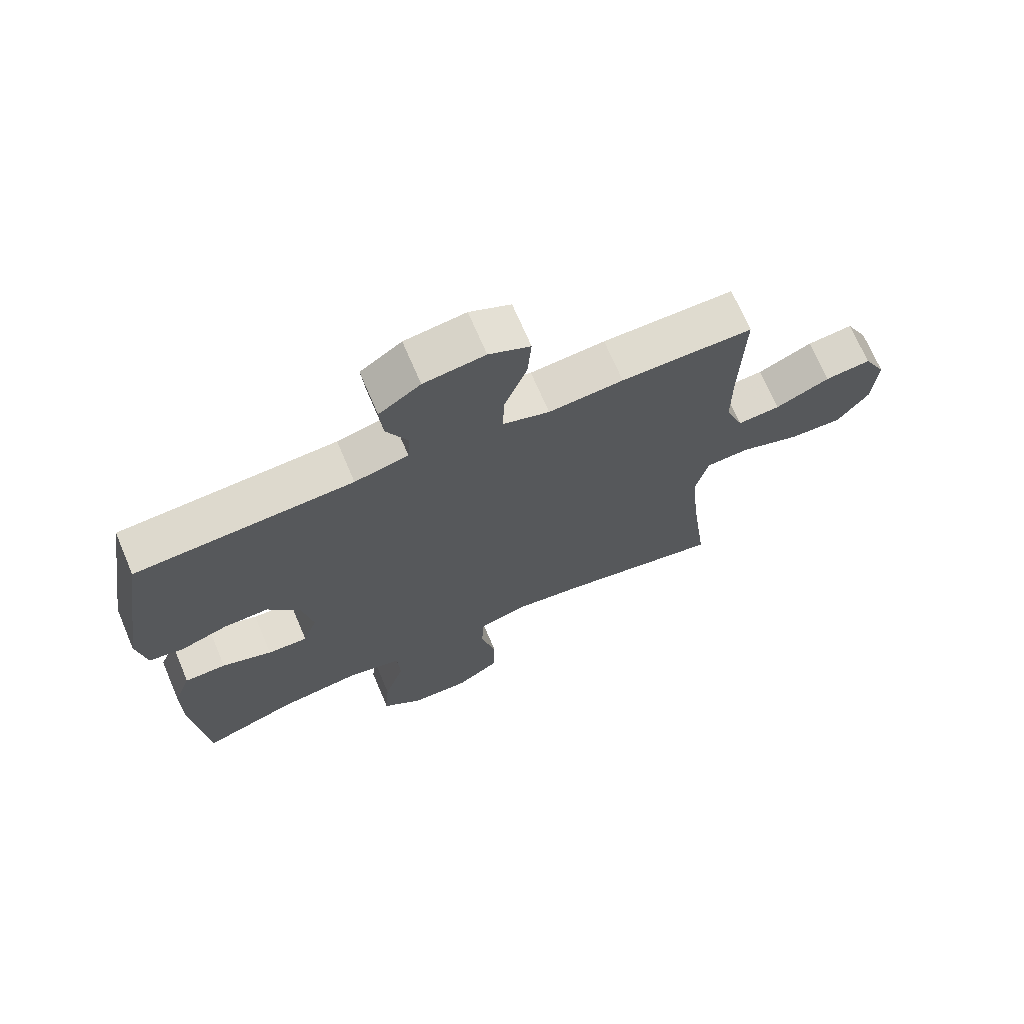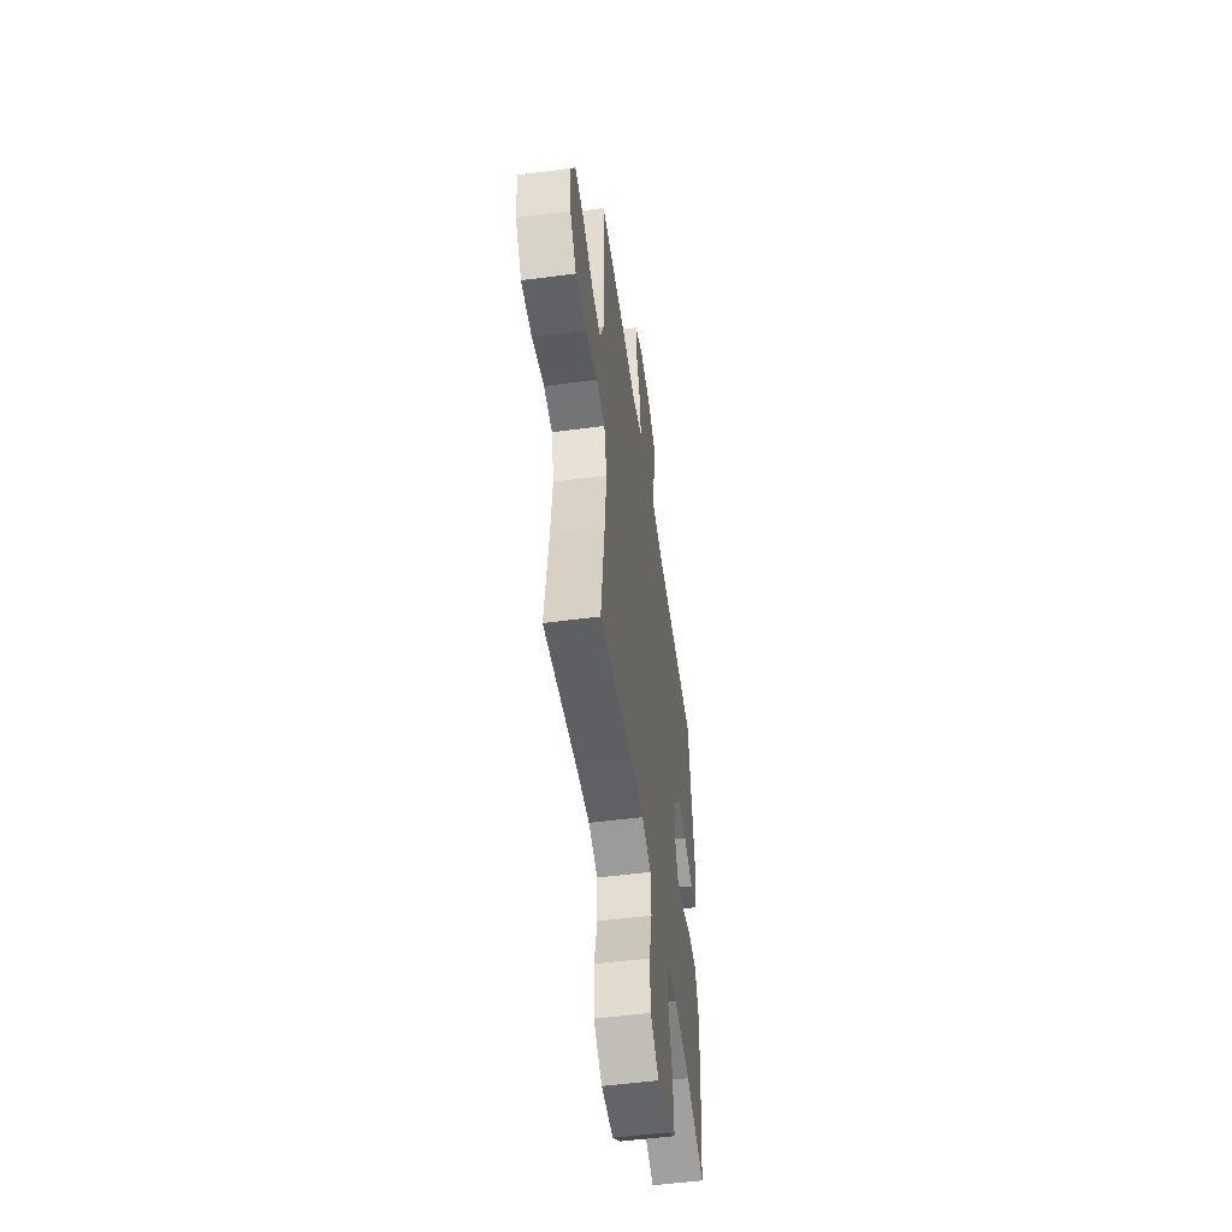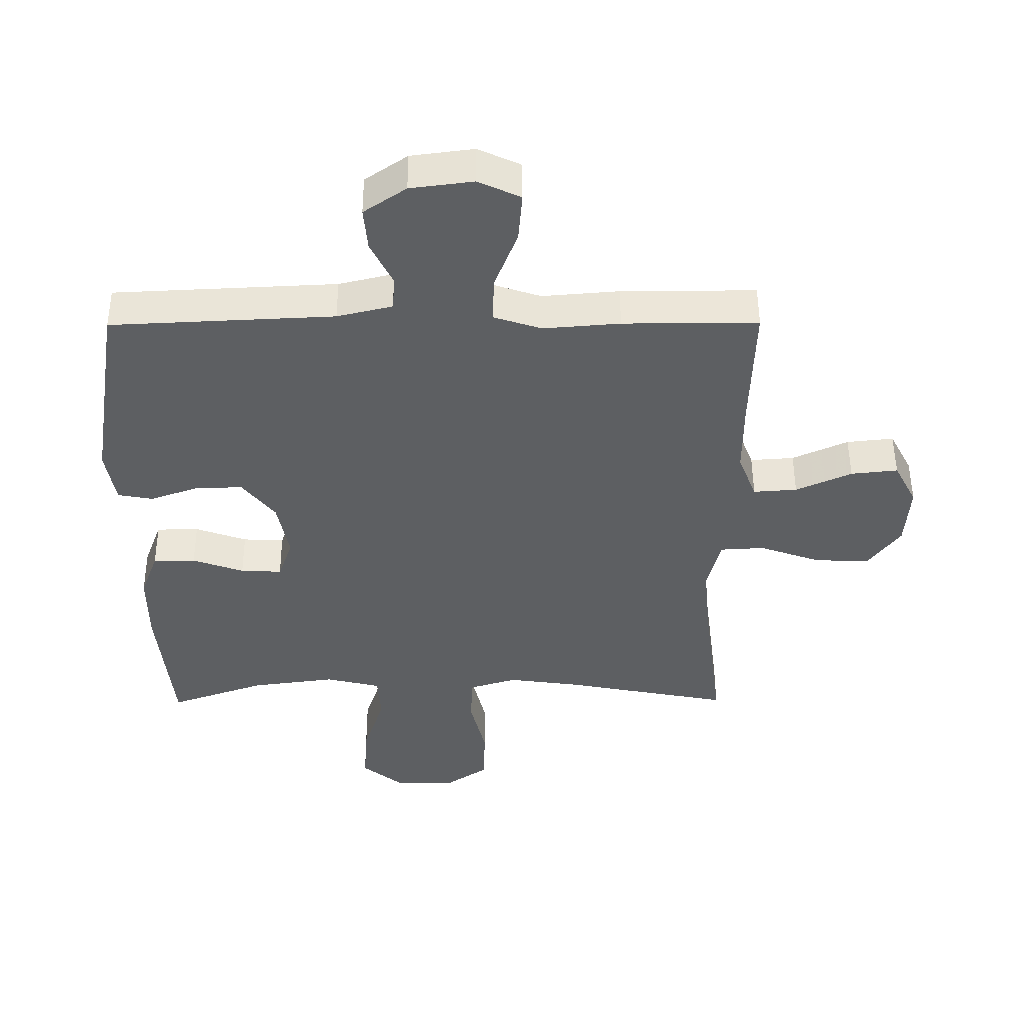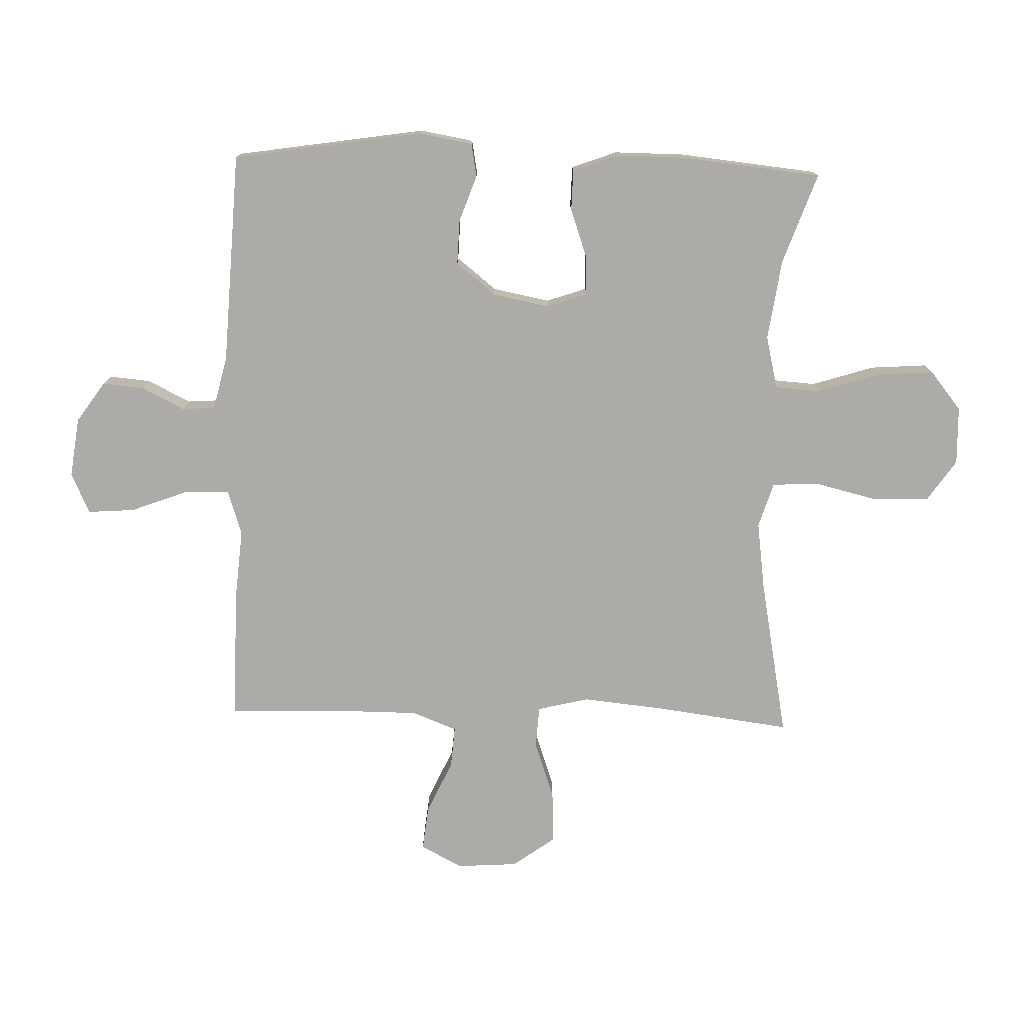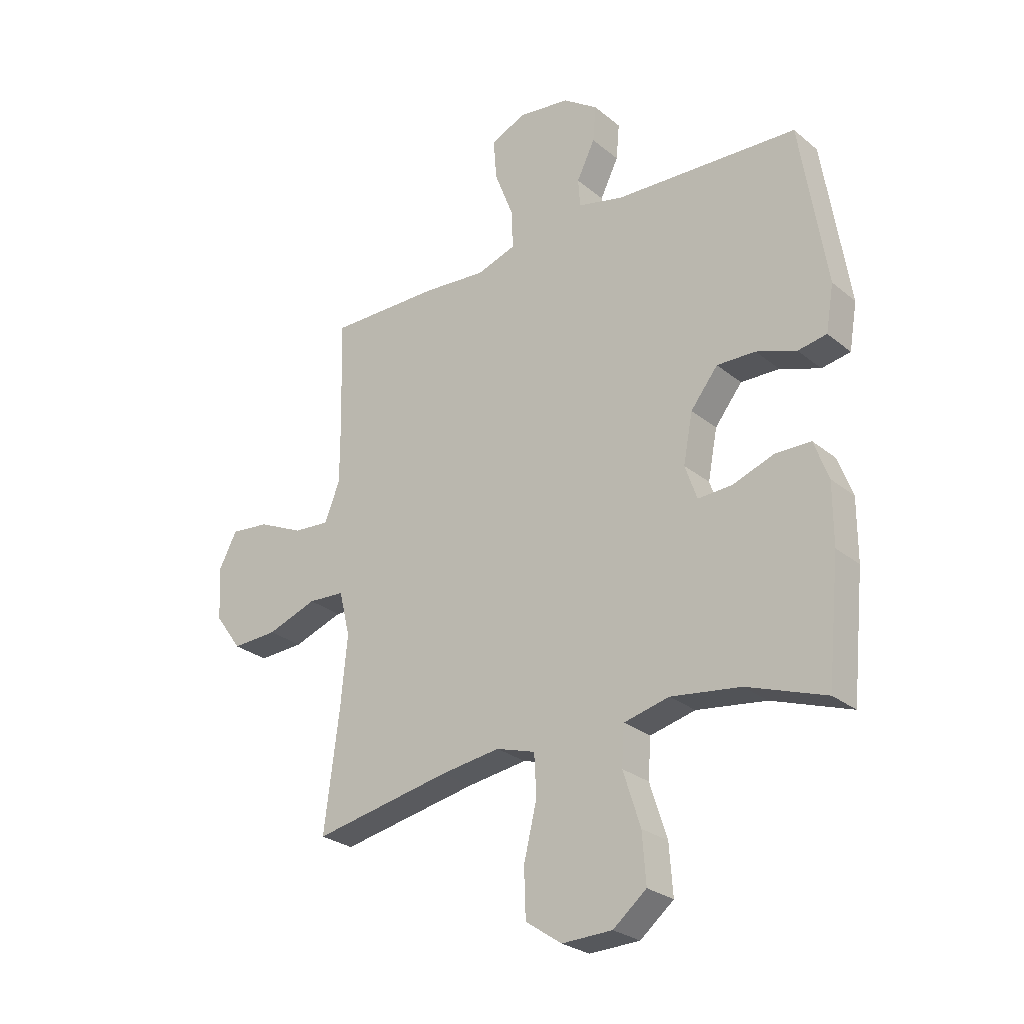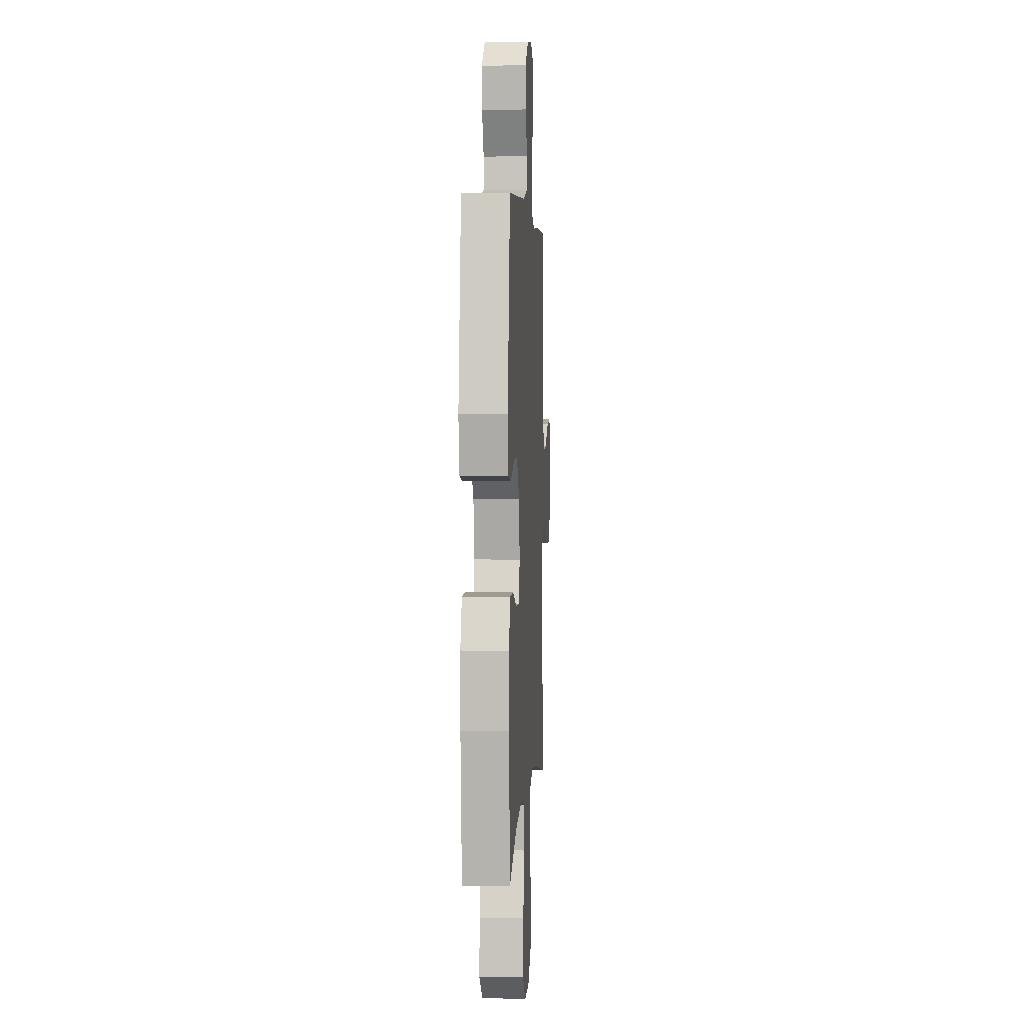
<metadata>
{"format":"obj","ext":"obj","renderer":"f3d","projection":"perspective","resolution":1024,"background":"white","views":[{"elev":70.1,"azim":156.9,"up":"+Z"},{"elev":-53.0,"azim":-82.0,"up":"+Z"},{"elev":50.2,"azim":179.7,"up":"+Z"},{"elev":-76.3,"azim":88.2,"up":"+Y"},{"elev":-26.8,"azim":38.6,"up":"+Z"},{"elev":3.4,"azim":93.5,"up":"+Z"}]}
</metadata>
<code>
v 0.5 0.07 -0.5
v 0.349 0.07 -0.447
v 0.216 0.07 -0.429
v 0.129 0.07 -0.45
v 0.124 0.07 -0.525
v 0.157 0.07 -0.628
v 0.164 0.07 -0.722
v 0.1 0.07 -0.774
v 0.004 0.07 -0.777
v -0.065 0.07 -0.73
v -0.068 0.07 -0.638
v -0.043 0.07 -0.534
v -0.047 0.07 -0.456
v -0.122 0.07 -0.433
v -0.236 0.07 -0.449
v -0.5 0.07 -0.5
v -0.471 0.07 -0.274
v -0.458 0.07 -0.14
v -0.479 0.07 -0.054
v -0.549 0.07 -0.05
v -0.645 0.07 -0.084
v -0.732 0.07 -0.088
v -0.783 0.07 -0.018
v -0.79 0.07 0.083
v -0.754 0.07 0.152
v -0.68 0.07 0.144
v -0.592 0.07 0.104
v -0.523 0.07 0.099
v -0.494 0.07 0.174
v -0.494 0.07 0.296
v -0.5 0.07 0.5
v -0.287 0.07 0.499
v -0.166 0.07 0.489
v -0.09 0.07 0.514
v -0.093 0.07 0.588
v -0.129 0.07 0.682
v -0.135 0.07 0.76
v -0.068 0.07 0.791
v 0.031 0.07 0.778
v 0.098 0.07 0.732
v 0.092 0.07 0.663
v 0.057 0.07 0.592
v 0.061 0.07 0.538
v 0.148 0.07 0.517
v 0.5 0.07 0.5
v 0.55 0.07 0.185
v 0.535 0.07 0.097
v 0.48 0.07 0.087
v 0.403 0.07 0.114
v 0.329 0.07 0.116
v 0.277 0.07 0.05
v 0.259 0.07 -0.044
v 0.282 0.07 -0.11
v 0.347 0.07 -0.107
v 0.428 0.07 -0.078
v 0.495 0.07 -0.079
v 0.523 0.07 -0.154
v 0.523 0.07 -0.27
v 0.5 0 -0.5
v 0.349 0 -0.447
v 0.216 0 -0.429
v 0.129 0 -0.45
v 0.124 0 -0.525
v 0.157 0 -0.628
v 0.164 0 -0.722
v 0.1 0 -0.774
v 0.004 0 -0.777
v -0.065 0 -0.73
v -0.068 0 -0.638
v -0.043 0 -0.534
v -0.047 0 -0.456
v -0.122 0 -0.433
v -0.236 0 -0.449
v -0.5 0 -0.5
v -0.471 0 -0.274
v -0.458 0 -0.14
v -0.479 0 -0.054
v -0.549 0 -0.05
v -0.645 0 -0.084
v -0.732 0 -0.088
v -0.783 0 -0.018
v -0.79 0 0.083
v -0.754 0 0.152
v -0.68 0 0.144
v -0.592 0 0.104
v -0.523 0 0.099
v -0.494 0 0.174
v -0.494 0 0.296
v -0.5 0 0.5
v -0.287 0 0.499
v -0.166 0 0.489
v -0.09 0 0.514
v -0.093 0 0.588
v -0.129 0 0.682
v -0.135 0 0.76
v -0.068 0 0.791
v 0.031 0 0.778
v 0.098 0 0.732
v 0.092 0 0.663
v 0.057 0 0.592
v 0.061 0 0.538
v 0.148 0 0.517
v 0.5 0 0.5
v 0.55 0 0.185
v 0.535 0 0.097
v 0.48 0 0.087
v 0.403 0 0.114
v 0.329 0 0.116
v 0.277 0 0.05
v 0.259 0 -0.044
v 0.282 0 -0.11
v 0.347 0 -0.107
v 0.428 0 -0.078
v 0.495 0 -0.079
v 0.523 0 -0.154
v 0.523 0 -0.27
f 58 1 2
f 57 58 2
f 56 57 2
f 55 56 2
f 54 55 2
f 53 54 2 3
f 52 53 3 4
f 51 52 4
f 47 48 49
f 46 47 49
f 45 46 49
f 44 45 49
f 43 44 49 50
f 40 41 42
f 39 40 42
f 38 39 42
f 37 38 42
f 36 37 42
f 35 36 42
f 34 35 42 43
f 43 50 51
f 34 43 51
f 33 34 51
f 33 51 4
f 32 33 4
f 31 32 4
f 30 31 4
f 25 26 27
f 24 25 27
f 23 24 27
f 22 23 27
f 21 22 27
f 20 21 27
f 19 20 27 28
f 15 16 17
f 14 15 17 18
f 13 14 18 19
f 10 11 12
f 9 10 12
f 8 9 12
f 7 8 12
f 6 7 12
f 5 6 12
f 5 12 13
f 5 13 19
f 4 5 19
f 30 4 19
f 29 30 19
f 19 28 29
f 60 59 116
f 60 116 115
f 60 115 114
f 60 114 113
f 60 113 112
f 61 60 112 111
f 62 61 111 110
f 62 110 109
f 107 106 105
f 107 105 104
f 107 104 103
f 107 103 102
f 108 107 102 101
f 100 99 98
f 100 98 97
f 100 97 96
f 100 96 95
f 100 95 94
f 100 94 93
f 101 100 93 92
f 109 108 101
f 109 101 92
f 109 92 91
f 62 109 91
f 62 91 90
f 62 90 89
f 62 89 88
f 85 84 83
f 85 83 82
f 85 82 81
f 85 81 80
f 85 80 79
f 85 79 78
f 86 85 78 77
f 75 74 73
f 76 75 73 72
f 77 76 72 71
f 70 69 68
f 70 68 67
f 70 67 66
f 70 66 65
f 70 65 64
f 70 64 63
f 71 70 63
f 77 71 63
f 77 63 62
f 77 62 88
f 77 88 87
f 87 86 77
f 1 59 60 2
f 2 60 61 3
f 3 61 62 4
f 4 62 63 5
f 5 63 64 6
f 6 64 65 7
f 7 65 66 8
f 8 66 67 9
f 9 67 68 10
f 10 68 69 11
f 11 69 70 12
f 12 70 71 13
f 13 71 72 14
f 14 72 73 15
f 15 73 74 16
f 16 74 75 17
f 17 75 76 18
f 18 76 77 19
f 19 77 78 20
f 20 78 79 21
f 21 79 80 22
f 22 80 81 23
f 23 81 82 24
f 24 82 83 25
f 25 83 84 26
f 26 84 85 27
f 27 85 86 28
f 28 86 87 29
f 29 87 88 30
f 30 88 89 31
f 31 89 90 32
f 32 90 91 33
f 33 91 92 34
f 34 92 93 35
f 35 93 94 36
f 36 94 95 37
f 37 95 96 38
f 38 96 97 39
f 39 97 98 40
f 40 98 99 41
f 41 99 100 42
f 42 100 101 43
f 43 101 102 44
f 44 102 103 45
f 45 103 104 46
f 46 104 105 47
f 47 105 106 48
f 48 106 107 49
f 49 107 108 50
f 50 108 109 51
f 51 109 110 52
f 52 110 111 53
f 53 111 112 54
f 54 112 113 55
f 55 113 114 56
f 56 114 115 57
f 57 115 116 58
f 58 116 59 1

</code>
